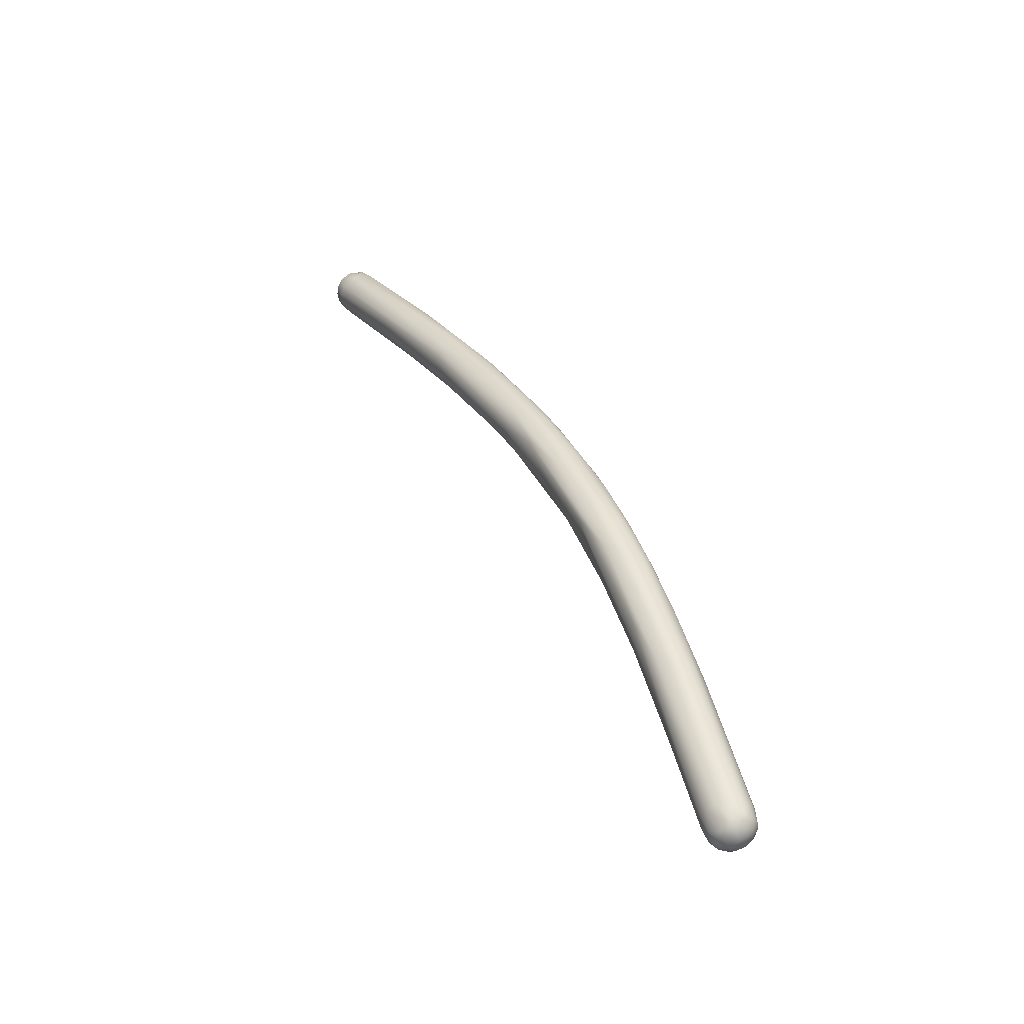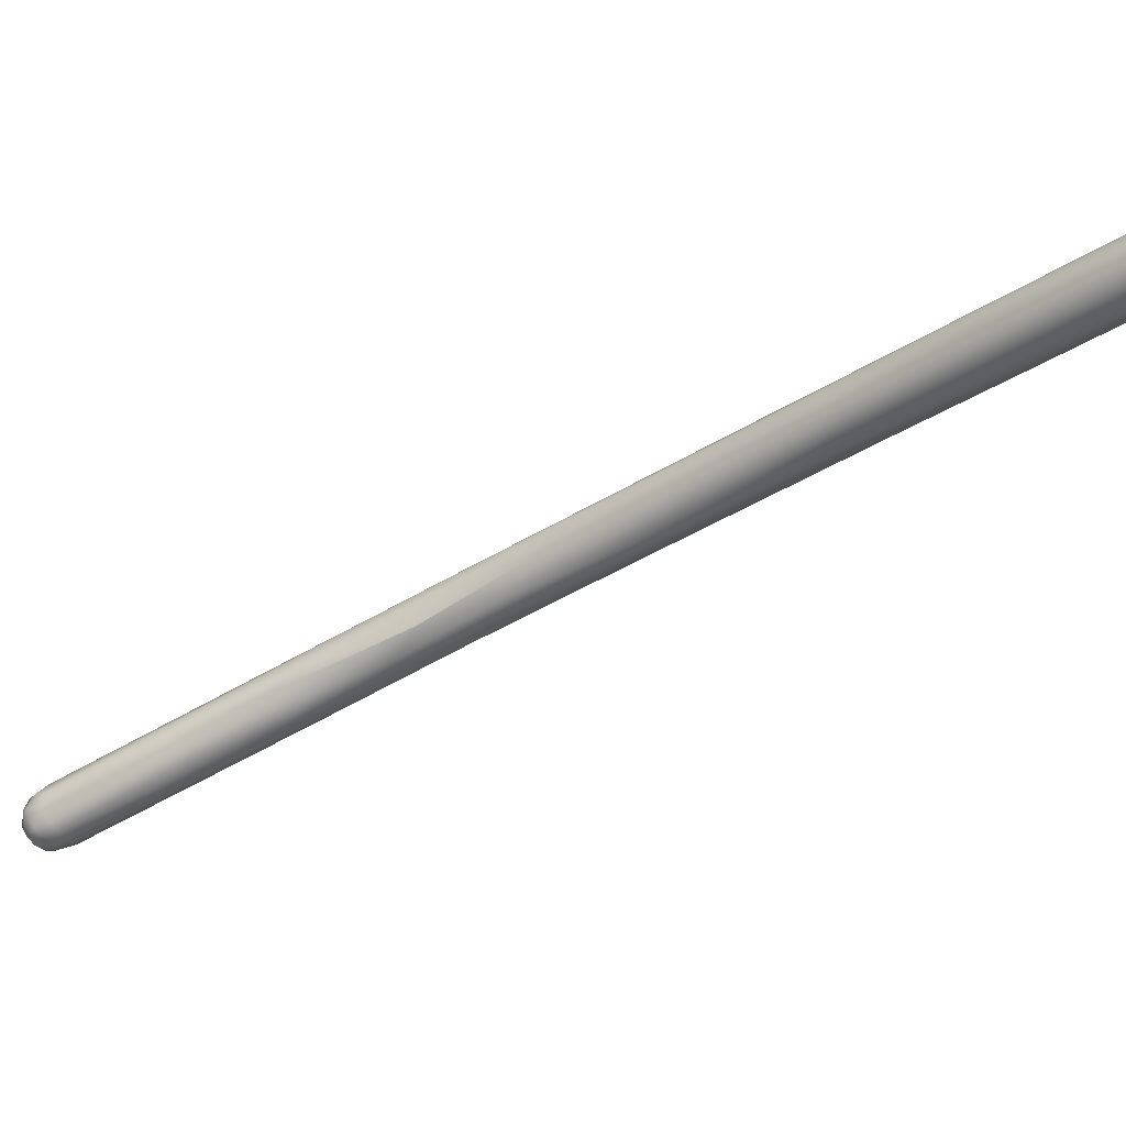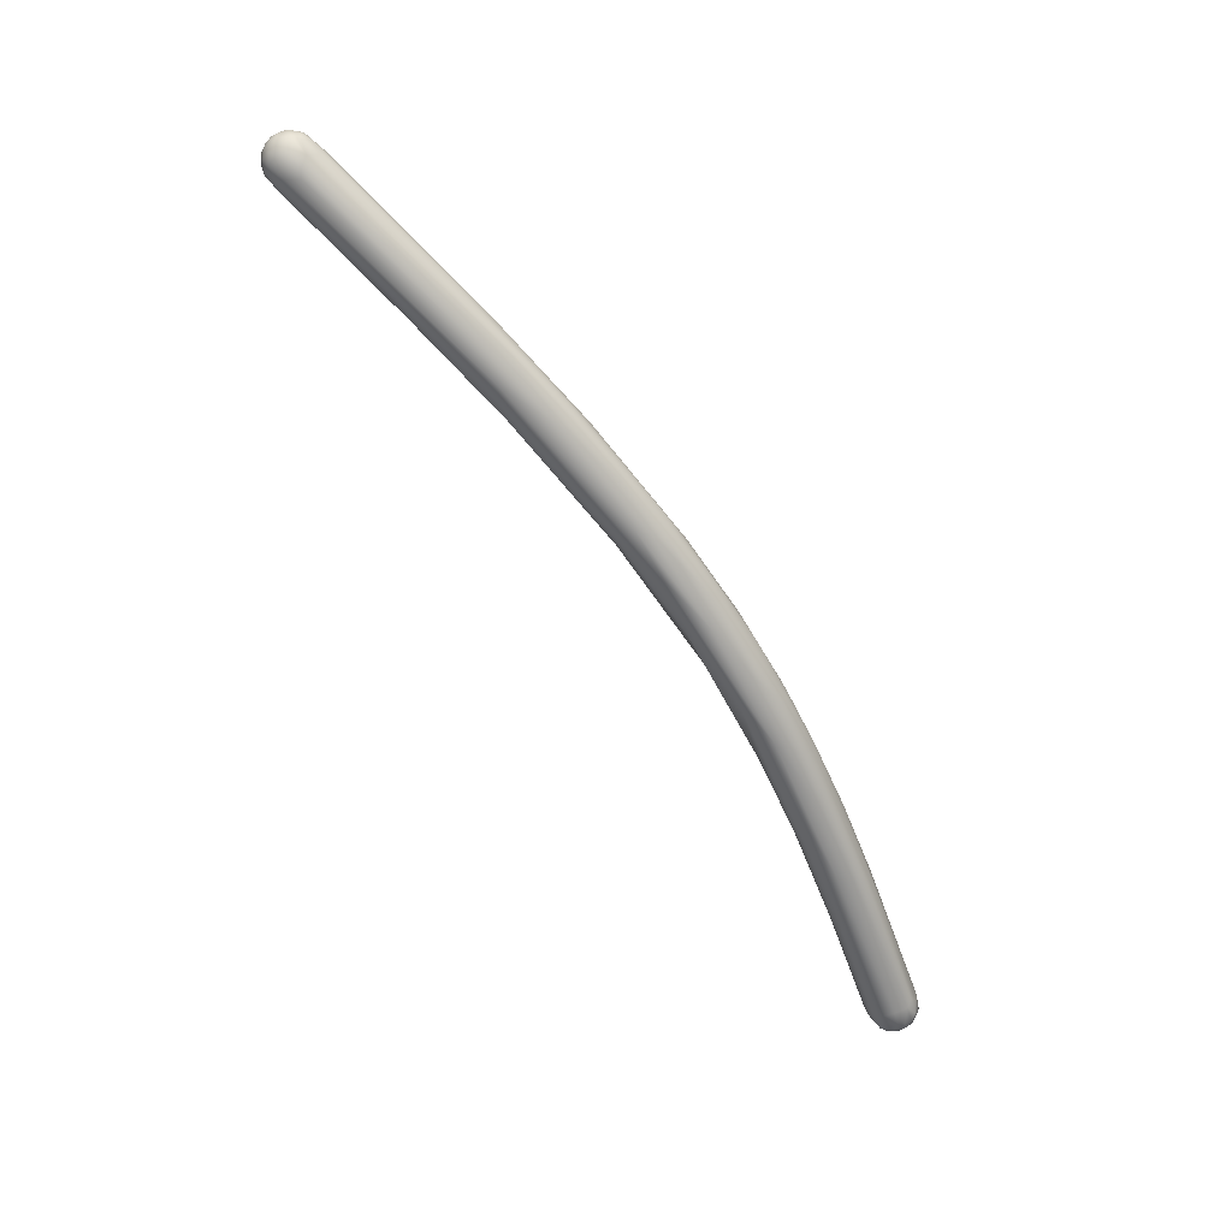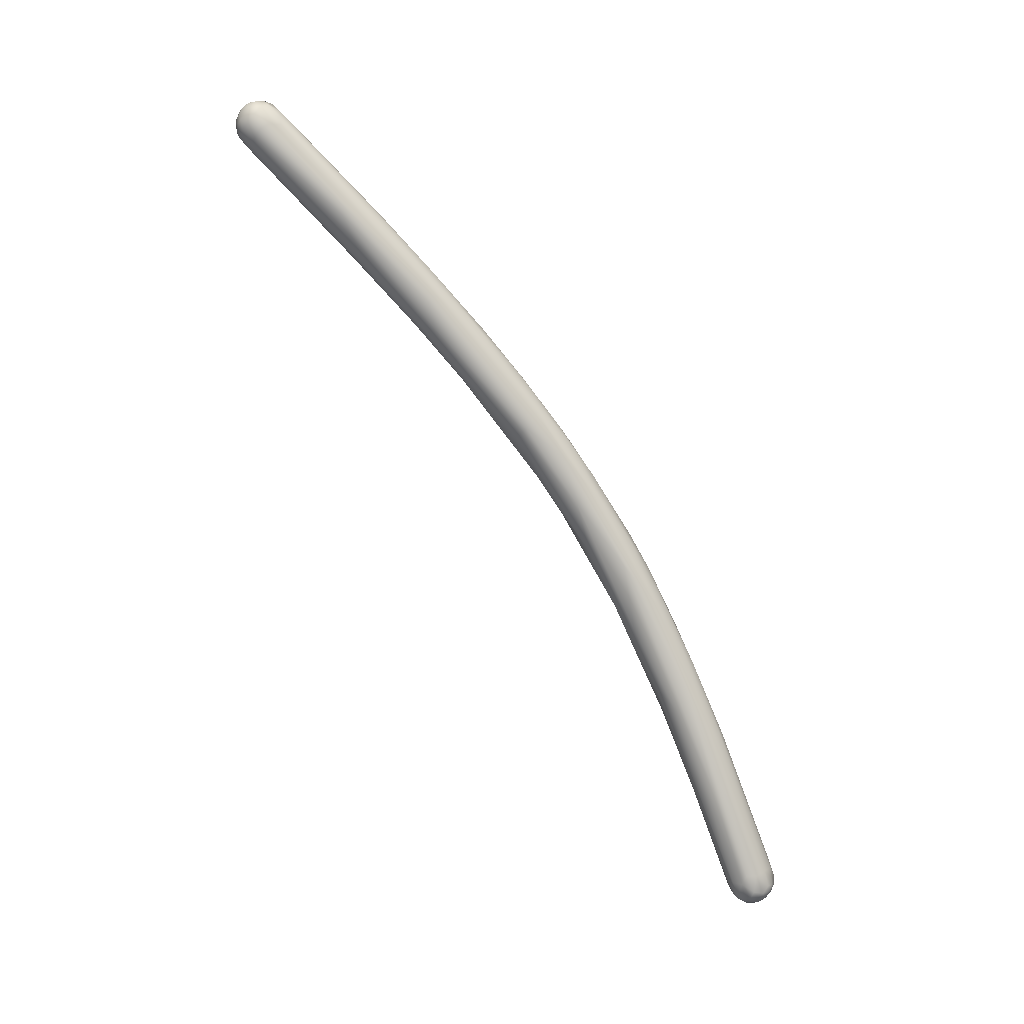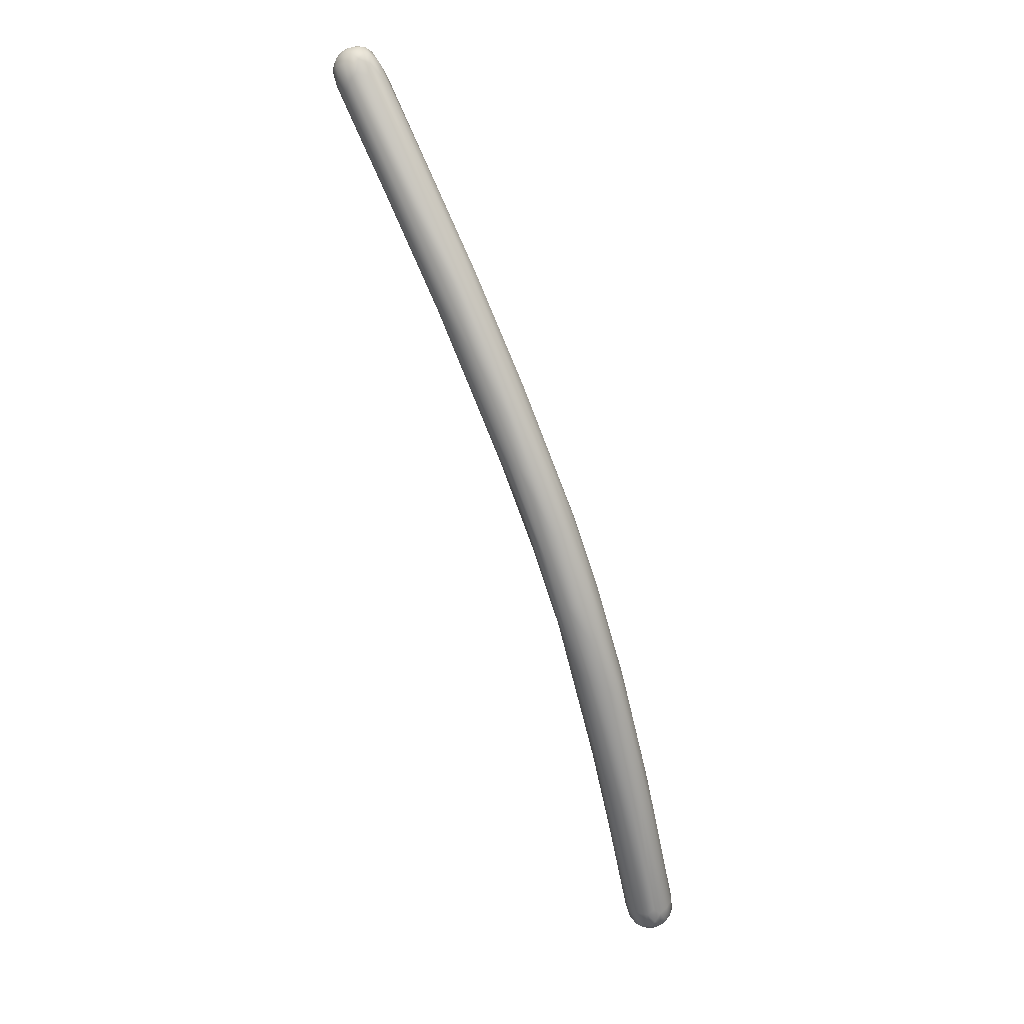
<metadata>
{"format":"obj","ext":"obj","renderer":"f3d","projection":"perspective","resolution":1024,"background":"white","views":[{"elev":-25.3,"azim":-25.3,"up":"+Z"},{"elev":68.4,"azim":-118.5,"up":"+Y"},{"elev":33.2,"azim":-55.3,"up":"+Z"},{"elev":-4.8,"azim":-88.3,"up":"+Z"},{"elev":43.7,"azim":-15.1,"up":"+Z"}]}
</metadata>
<code>
v -245.2 -133.2 759.2
v -245.2 -132.9 759.7
v -245 -133.5 759.2
v -245 -133.5 759.5
v -245 -133.1 759.9
v -245.3 -132.7 759.5
v -245.1 -132.6 759.7
v -245.2 -132.5 759.5
v -245.1 -132.4 759.7
v -245.1 -132.3 759.4
v -244.9 -132.7 760
v -244.9 -132.5 759.9
v -244.9 -132.3 759.8
v -245 -132.2 759.6
v -245 -132.2 759.3
v -245.2 -132.9 759
v -245.2 -132.5 759.2
v -245.1 -132.8 758.9
v -245.1 -132.4 759.1
v -244.9 -132.6 758.7
v -244.4 -132.6 760.1
v -244.7 -133.4 759.7
v -244.7 -132.9 760
v -244.6 -133.2 760
v -244.4 -133.5 759.6
v -244.4 -133 760
v -244.3 -133.2 759.9
v -244.2 -132.9 760
v -244 -133.5 759.5
v -244.7 -132.5 760
v -244.7 -132.4 759.9
v -244.8 -132.1 759.4
v -244.7 -132.2 759.8
v -244.4 -132.4 760
v -244.4 -132.1 759.5
v -244.2 -132.5 760
v -244.3 -132.3 759.8
v -244.9 -132.3 759
v -244.8 -132.1 759.1
v -244.7 -132.2 758.9
v -244.6 -132.6 758.6
v -244.5 -132.1 759.1
v -244.4 -132.4 758.8
v -244.3 -132.1 759.1
v -244 -132.5 758.8
v -244.4 -135.3 756.9
v -244.4 -135.3 756.6
v -243.9 -133 759.7
v -244 -132.5 759.8
v -244 -132.3 759.5
v -244.1 -132.2 759.3
v -243.7 -133 759.2
v -243.8 -132.8 759
v -243.8 -136.3 756.8
v -243.6 -136.4 756.8
v -243.6 -137.2 755.6
v -244 -135.6 755.8
v -243.6 -135.7 755.5
v -243.5 -138 754.4
v -243.5 -137.8 754.2
v -243.2 -136.3 756.8
v -243.1 -135.2 756.1
v -242.7 -137.2 755.7
v -243.3 -135.6 755.5
v -243.1 -137.9 755.2
v -242.8 -137.9 755.2
v -242.8 -139.2 753.5
v -242.4 -139.4 753.5
v -243.2 -138 753.4
v -243 -137.6 753.4
v -242.8 -137.4 753.6
v -242.3 -137.4 755.1
v -242.4 -136.7 754.8
v -242.2 -139.2 753.7
v -241.8 -139.4 753.2
v -242.5 -137.4 753.6
v -241.9 -140.6 752
v -242.1 -140.6 752.1
v -242.4 -138.7 752.1
v -242 -138.7 752
v -241.7 -141.7 750.7
v -242.3 -141.1 750.9
v -242 -141.5 750.8
v -242.4 -140.7 750.5
v -242.3 -140.5 750.3
v -241.7 -142.1 750
v -242.1 -141.8 749.6
v -241.8 -142.3 748.2
v -241.6 -143 748.3
v -241.5 -139.7 752.5
v -241.5 -139 752.6
v -241.2 -140 750.9
v -241.4 -141.3 751.1
v -241.4 -141.9 750.4
v -241 -141.7 750.3
v -241.2 -140.7 749.6
v -241.4 -142.8 749.1
v -241 -142.7 749.2
v -241.5 -141.1 749.1
v -241 -141.8 747.9
v -240.9 -143.9 747.3
v -241.2 -143.9 747
v -241.2 -142.6 746.8
v -241.4 -143.7 746.3
v -241.1 -144.6 745.2
v -240.6 -142.2 749.3
v -240.5 -142 749.1
v -240.5 -143.1 748.3
v -240.5 -143.7 747.6
v -240.5 -142.1 747.9
v -240.1 -143.3 747.3
v -240.2 -142.7 747.2
v -240.7 -144.5 746.2
v -240.4 -144.5 746.2
v -240.2 -144.4 746.2
v -240.1 -144.1 746.4
v -240.3 -143.1 746
v -240.6 -143.4 745.1
v -240.2 -145.3 744.6
v -240.7 -145.1 745
v -240.9 -144 744.3
v -240.7 -145.6 743.5
v -240.4 -145.9 743.3
v -240.8 -145.6 742.5
v -240.5 -144.7 742.5
v -240.8 -145.5 742.1
v -240.6 -145.3 741.8
v -240.5 -146.4 741.2
v -240.2 -146.7 741.1
v -240.4 -146.5 739.4
v -240.3 -146.4 739.1
v -240 -143.2 746.7
v -240 -145.1 744.8
v -239.8 -145 744.7
v -239.6 -144.7 744.6
v -239.8 -144.1 744.6
v -239.6 -145.9 742.9
v -239.4 -145.8 742.5
v -239.8 -144.6 742.8
v -239.9 -144.9 741.8
v -239.9 -146.8 741.1
v -239.6 -146.9 740.9
v -240.1 -146 739.4
v -239.8 -145.9 739.4
v -240.1 -147.8 736.7
v -239.9 -148.1 736.8
v -239.9 -148.2 736.4
v -239.9 -148 736.2
v -239.8 -147.9 736
v -239.7 -148.3 736.4
v -239.7 -148.2 736.2
v -239.6 -148.3 736.9
v -240.1 -147.5 736.7
v -240 -147.4 736.4
v -240 -147.7 736.2
v -239.9 -147.7 736
v -239.8 -147.1 736.5
v -239.7 -147.3 736.1
v -239.7 -147.5 735.9
v -239.7 -148.1 736
v -239.6 -148.2 736
v -239.7 -147.7 735.9
v -239.3 -145.3 742.4
v -239.2 -146.7 740.7
v -239.1 -146.1 741.2
v -239 -146.9 739.6
v -239.4 -145.9 739.4
v -239.2 -146 739.7
v -239.4 -148.3 737.1
v -239.4 -148.4 736.6
v -239.2 -148.3 736.9
v -239.5 -148.4 736.4
v -239.5 -148.3 736.2
v -239.3 -148.4 736.2
v -239.2 -148.4 736.5
v -239 -148.4 736.5
v -239 -148.3 736.3
v -238.9 -148.2 736.9
v -238.9 -148.1 736.1
v -238.8 -148.2 736.4
v -238.8 -148.1 736.3
v -239.6 -147 736.4
v -239.5 -147.2 736.1
v -239.5 -147.4 735.9
v -239.2 -147 736.4
v -239.2 -147.2 736
v -239 -147.3 736.1
v -238.9 -147.1 736.5
v -238.9 -147.7 736
v -238.9 -147.5 736
v -239.6 -147.9 735.9
v -239.3 -148.2 736
v -239.4 -148 735.8
v -239.1 -148.2 736
v -239.2 -147.9 735.8
v -239.4 -147.8 735.8
v -239.4 -147.6 735.8
v -239.2 -147.4 735.9
v -239.2 -147.7 735.8
v -238.7 -148 736.9
v -238.7 -148 736.5
v -238.7 -147.9 736.2
v -238.6 -147.8 736.9
v -238.6 -147.5 737
v -238.6 -147.8 736.4
v -238.8 -147.3 736.4
v -238.7 -147.4 736.8
v -238.7 -147.6 736.2
v -244 -132.3 759.5
v -240.6 -143.4 745.1
g grp1
f 2 7 6
f 2 6 1
f 6 16 1
f 4 5 2
f 4 2 3
f 2 1 3
f 7 2 11
f 23 5 22
f 11 5 23
f 11 2 5
f 22 4 54
f 5 4 22
f 11 23 30
f 6 17 16
f 7 8 6
f 6 8 17
f 8 10 17
f 7 11 12
f 12 13 9
f 12 9 7
f 9 8 7
f 9 14 8
f 13 14 9
f 8 14 10
f 14 15 10
f 30 12 11
f 30 31 12
f 31 13 12
f 13 33 14
f 14 33 32
f 15 14 32
f 3 56 4
f 1 16 46
f 3 1 59
f 17 18 16
f 19 18 17
f 19 17 10
f 10 15 19
f 18 19 20
f 18 20 57
f 57 47 18
f 19 15 38
f 38 20 19
f 41 20 38
f 21 34 30
f 31 30 34
f 21 28 36
f 24 23 22
f 21 30 23
f 22 25 24
f 23 24 26
f 26 21 23
f 24 27 26
f 27 24 25
f 26 27 28
f 26 28 21
f 28 48 36
f 27 29 28
f 29 48 28
f 29 72 48
f 32 39 15
f 13 31 33
f 31 34 33
f 33 35 32
f 42 39 32
f 35 42 32
f 36 34 21
f 36 37 34
f 37 33 34
f 44 42 35
f 48 49 36
f 49 37 36
f 33 37 35
f 50 35 37
f 50 37 49
f 35 50 51
f 35 51 44
f 54 4 56
f 39 38 15
f 40 38 39
f 40 41 38
f 39 42 40
f 42 43 40
f 43 41 40
f 64 41 43
f 44 43 42
f 44 45 43
f 45 62 43
f 62 64 43
f 1 46 59
f 47 16 18
f 58 20 41
f 16 47 46
f 48 72 52
f 49 48 52
f 52 209 49
f 53 209 52
f 53 51 209
f 44 51 45
f 51 53 45
f 53 52 91
f 27 25 61
f 61 63 29
f 29 63 72
f 29 27 61
f 25 22 55
f 55 22 54
f 54 56 65
f 55 54 65
f 65 66 55
f 61 25 55
f 20 58 57
f 64 58 41
f 56 3 59
f 47 60 46
f 47 57 69
f 59 46 60
f 47 69 60
f 67 56 59
f 82 67 59
f 73 45 53
f 45 73 62
f 55 66 61
f 61 66 63
f 62 76 64
f 91 73 53
f 62 73 76
f 64 71 58
f 68 65 67
f 65 68 66
f 65 56 67
f 74 63 66
f 57 58 70
f 58 71 70
f 64 76 71
f 69 57 70
f 70 71 79
f 69 84 60
f 85 69 70
f 59 60 87
f 83 67 82
f 87 82 59
f 83 78 67
f 68 67 78
f 84 69 85
f 60 84 87
f 70 79 85
f 52 72 91
f 63 74 75
f 75 90 72
f 63 75 72
f 90 91 72
f 92 76 73
f 74 68 77
f 77 93 74
f 66 68 74
f 93 75 74
f 90 75 95
f 77 68 78
f 93 95 75
f 79 71 80
f 99 79 80
f 71 76 80
f 76 92 80
f 92 73 91
f 77 78 81
f 83 82 89
f 81 83 86
f 81 78 83
f 83 89 86
f 97 81 86
f 85 88 84
f 82 87 89
f 85 79 99
f 84 88 87
f 89 87 105
f 87 104 105
f 77 81 94
f 81 97 94
f 77 94 93
f 94 97 98
f 94 98 93
f 98 95 93
f 95 106 90
f 92 96 80
f 96 99 80
f 97 86 89
f 108 95 98
f 92 110 96
f 89 102 97
f 96 100 99
f 110 100 96
f 105 102 89
f 85 99 103
f 113 101 102
f 120 102 105
f 98 97 101
f 101 97 102
f 85 103 88
f 100 118 103
f 100 103 99
f 113 102 120
f 121 88 103
f 118 121 103
f 87 88 104
f 88 121 104
f 121 127 104
f 106 107 90
f 91 90 107
f 108 106 95
f 106 111 107
f 108 111 106
f 92 91 112
f 91 132 112
f 98 109 108
f 108 116 111
f 91 107 132
f 107 111 132
f 110 92 112
f 98 101 109
f 115 116 109
f 109 116 108
f 109 101 114
f 114 101 113
f 114 113 119
f 114 115 109
f 100 117 210
f 110 117 100
f 110 112 117
f 120 119 113
f 133 134 115
f 139 210 117
f 112 139 117
f 115 114 133
f 133 114 119
f 119 120 123
f 122 120 105
f 118 125 121
f 122 128 129
f 123 120 122
f 105 104 124
f 122 105 128
f 105 124 128
f 127 121 125
f 104 127 126
f 123 122 129
f 141 123 129
f 119 123 141
f 127 130 126
f 104 126 124
f 127 131 130
f 143 127 125
f 126 130 124
f 134 116 115
f 116 135 111
f 112 132 136
f 137 134 133
f 116 134 135
f 132 111 135
f 137 138 134
f 135 134 138
f 132 135 163
f 112 136 139
f 136 132 163
f 137 133 119
f 139 136 168
f 137 119 142
f 138 137 164
f 166 138 164
f 136 163 168
f 140 210 139
f 139 167 140
f 142 164 137
f 167 139 168
f 140 125 118
f 142 119 141
f 141 129 152
f 169 141 152
f 141 169 142
f 164 142 178
f 144 125 140
f 131 127 143
f 143 125 144
f 144 182 143
f 167 144 140
f 171 142 169
f 178 142 171
f 130 131 154
f 124 130 153
f 154 131 157
f 131 143 157
f 182 157 143
f 128 124 145
f 129 128 146
f 146 128 145
f 146 145 147
f 148 147 145
f 155 148 145
f 148 155 149
f 146 152 129
f 160 148 149
f 149 155 156
f 146 150 152
f 146 147 150
f 151 150 147
f 151 147 148
f 151 148 160
f 152 150 172
f 151 173 150
f 151 160 161
f 150 173 172
f 124 153 145
f 130 154 153
f 153 155 145
f 153 154 155
f 155 154 156
f 157 158 154
f 156 154 159
f 162 156 159
f 182 158 157
f 158 159 154
f 191 160 149
f 161 160 191
f 173 151 161
f 162 191 149
f 191 162 196
f 149 156 162
f 162 197 196
f 162 159 197
f 138 166 165
f 138 165 135
f 163 207 168
f 135 165 163
f 166 164 200
f 164 178 200
f 204 163 165
f 207 163 204
f 166 200 203
f 152 170 169
f 171 169 170
f 171 170 175
f 152 172 170
f 174 172 173
f 170 172 175
f 174 175 172
f 177 175 174
f 194 177 174
f 194 174 192
f 175 176 171
f 179 177 194
f 179 194 195
f 178 171 176
f 175 177 176
f 180 200 178
f 176 180 178
f 180 176 177
f 177 181 180
f 180 181 201
f 181 177 179
f 208 202 189
f 183 158 182
f 183 184 158
f 159 184 197
f 184 159 158
f 144 185 182
f 185 183 182
f 185 186 183
f 186 184 183
f 184 186 198
f 186 187 198
f 167 185 144
f 185 187 186
f 198 190 199
f 187 190 198
f 167 188 185
f 188 187 185
f 168 206 188
f 167 168 188
f 190 187 206
f 206 187 188
f 190 208 189
f 174 173 192
f 173 161 192
f 161 191 193
f 192 161 193
f 193 191 196
f 192 193 195
f 192 195 194
f 193 196 195
f 195 199 189
f 179 195 189
f 202 179 189
f 198 197 184
f 195 196 199
f 197 198 199
f 197 199 196
f 199 190 189
f 166 203 165
f 165 203 204
f 200 201 203
f 180 201 200
f 201 181 202
f 202 181 179
f 203 201 205
f 203 205 204
f 204 205 207
f 207 205 208
f 202 205 201
f 208 205 202
f 168 207 206
f 190 206 208
f 207 208 206

</code>
